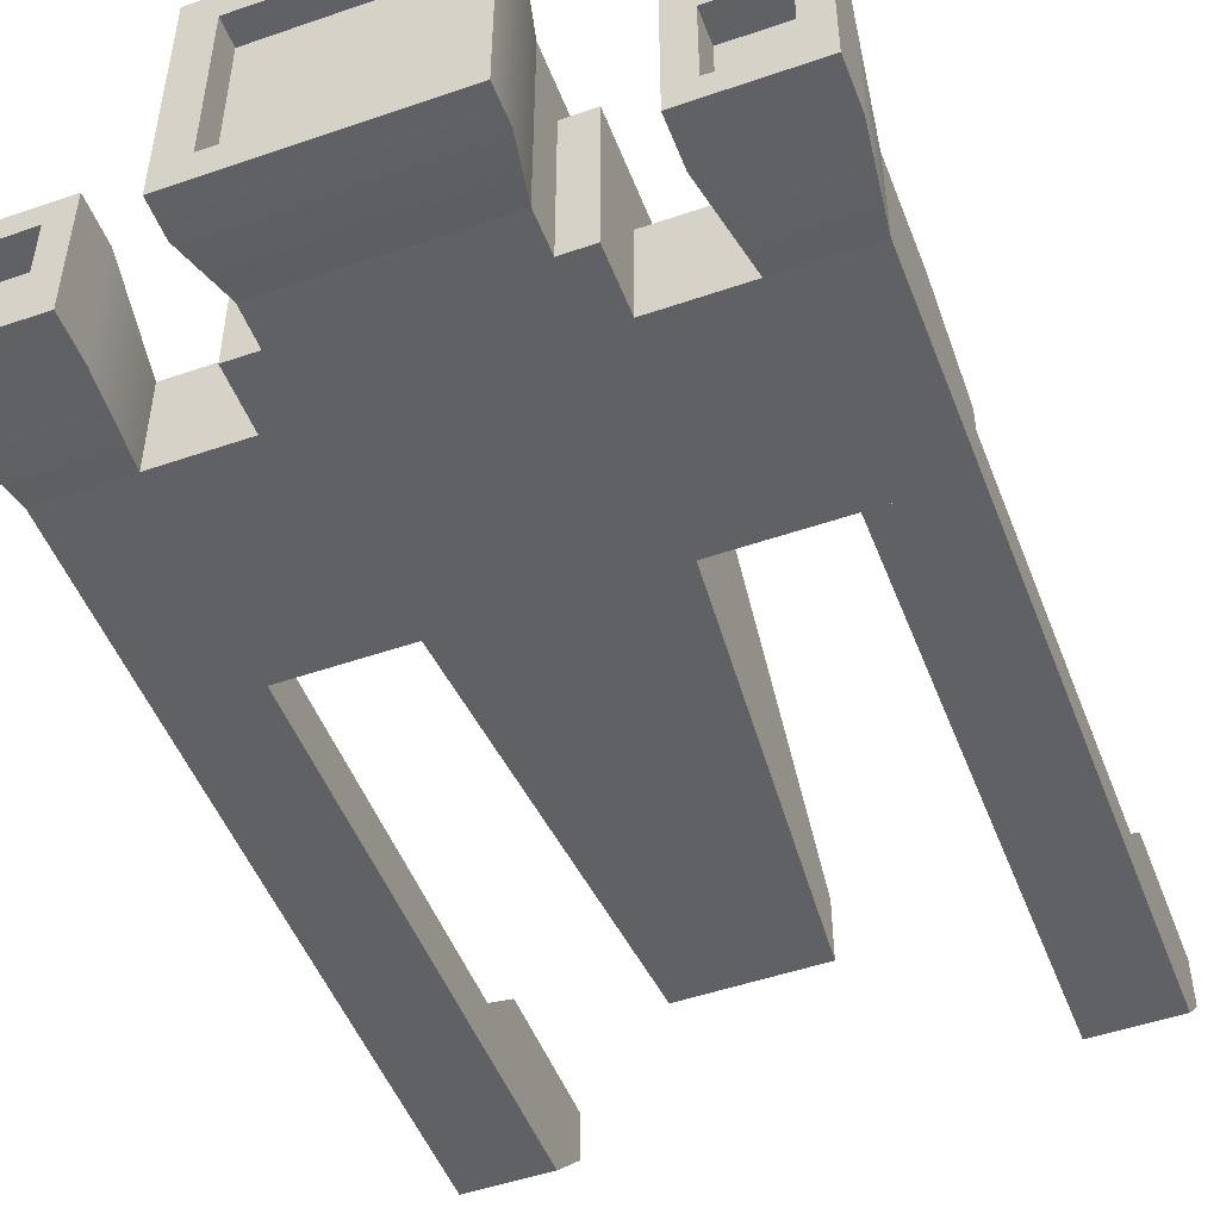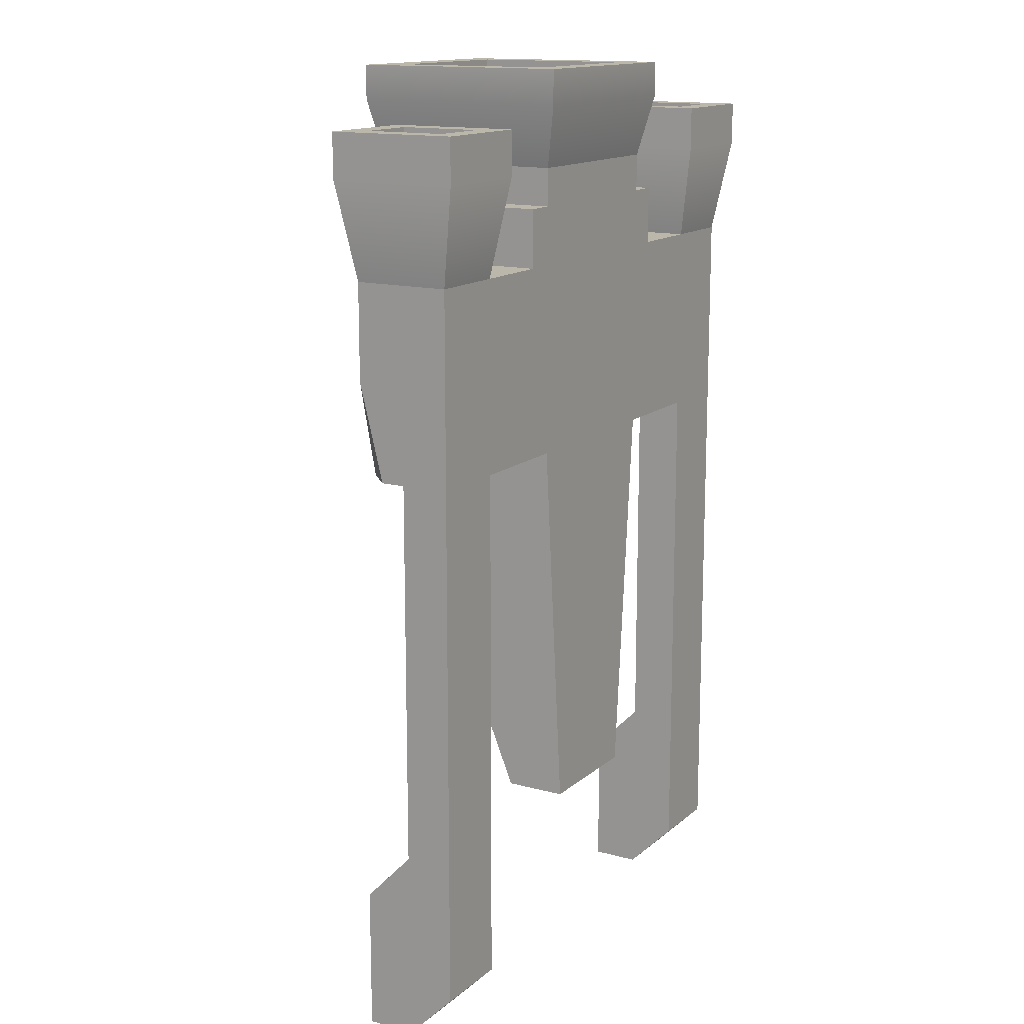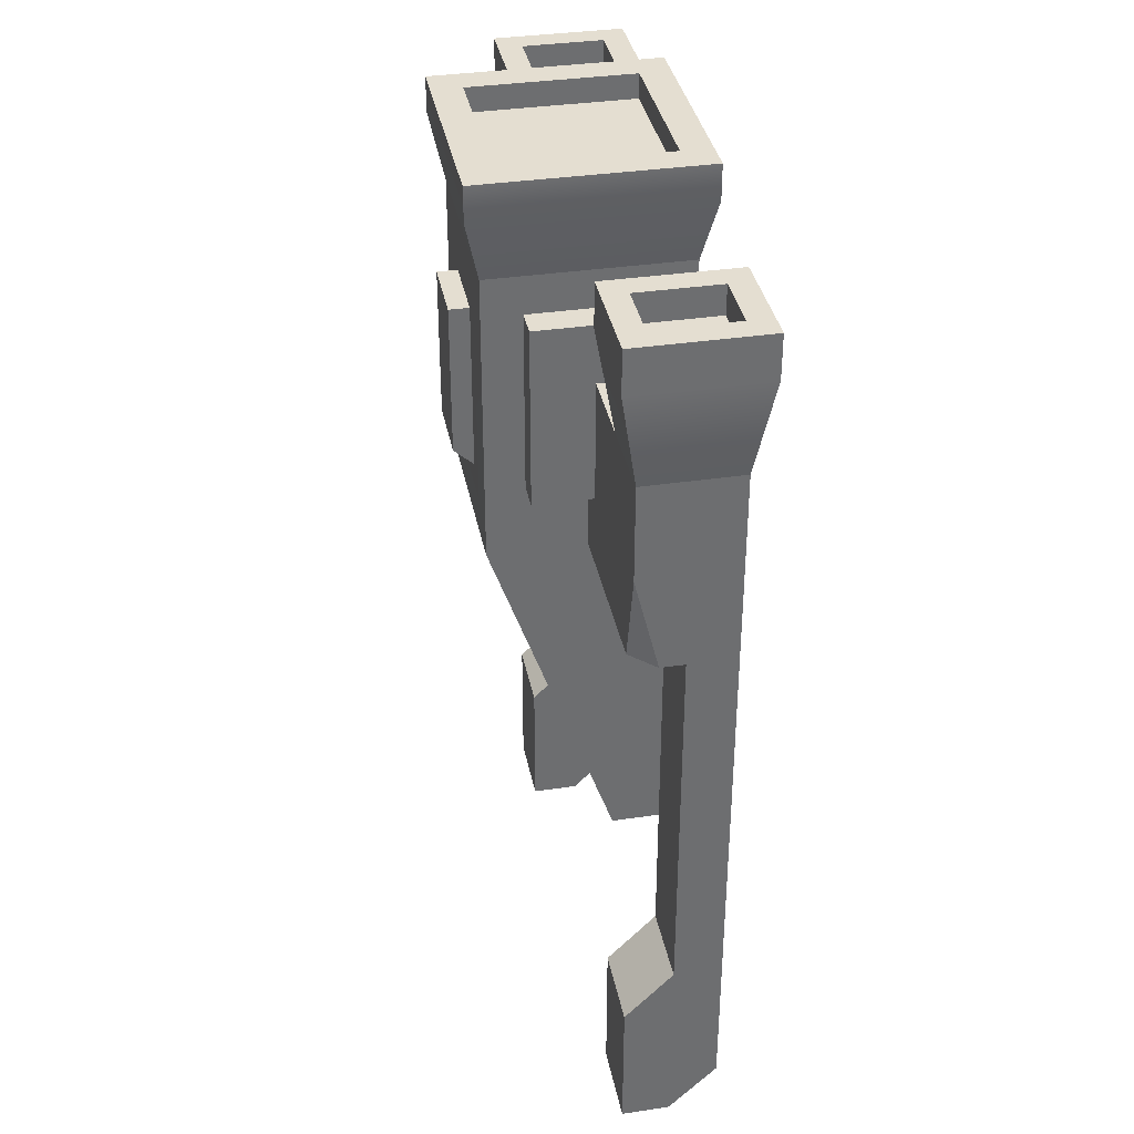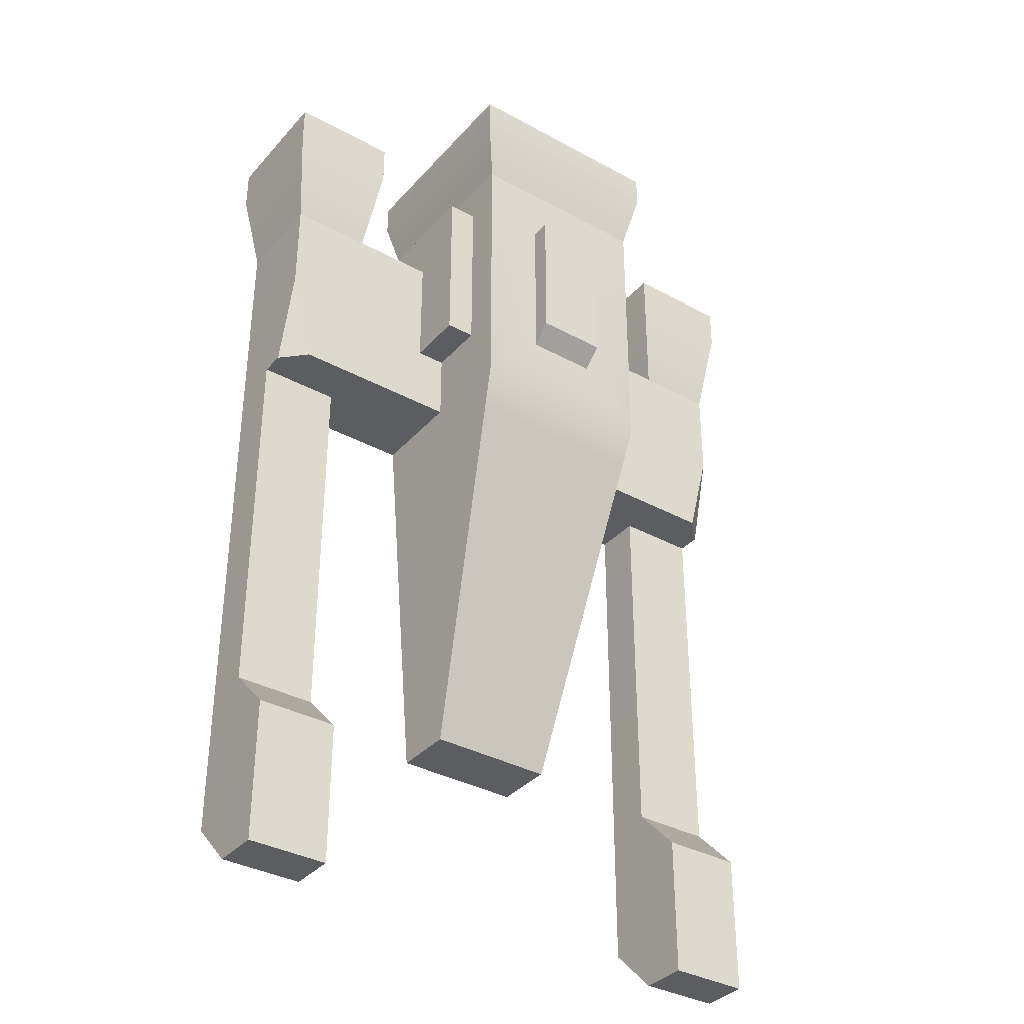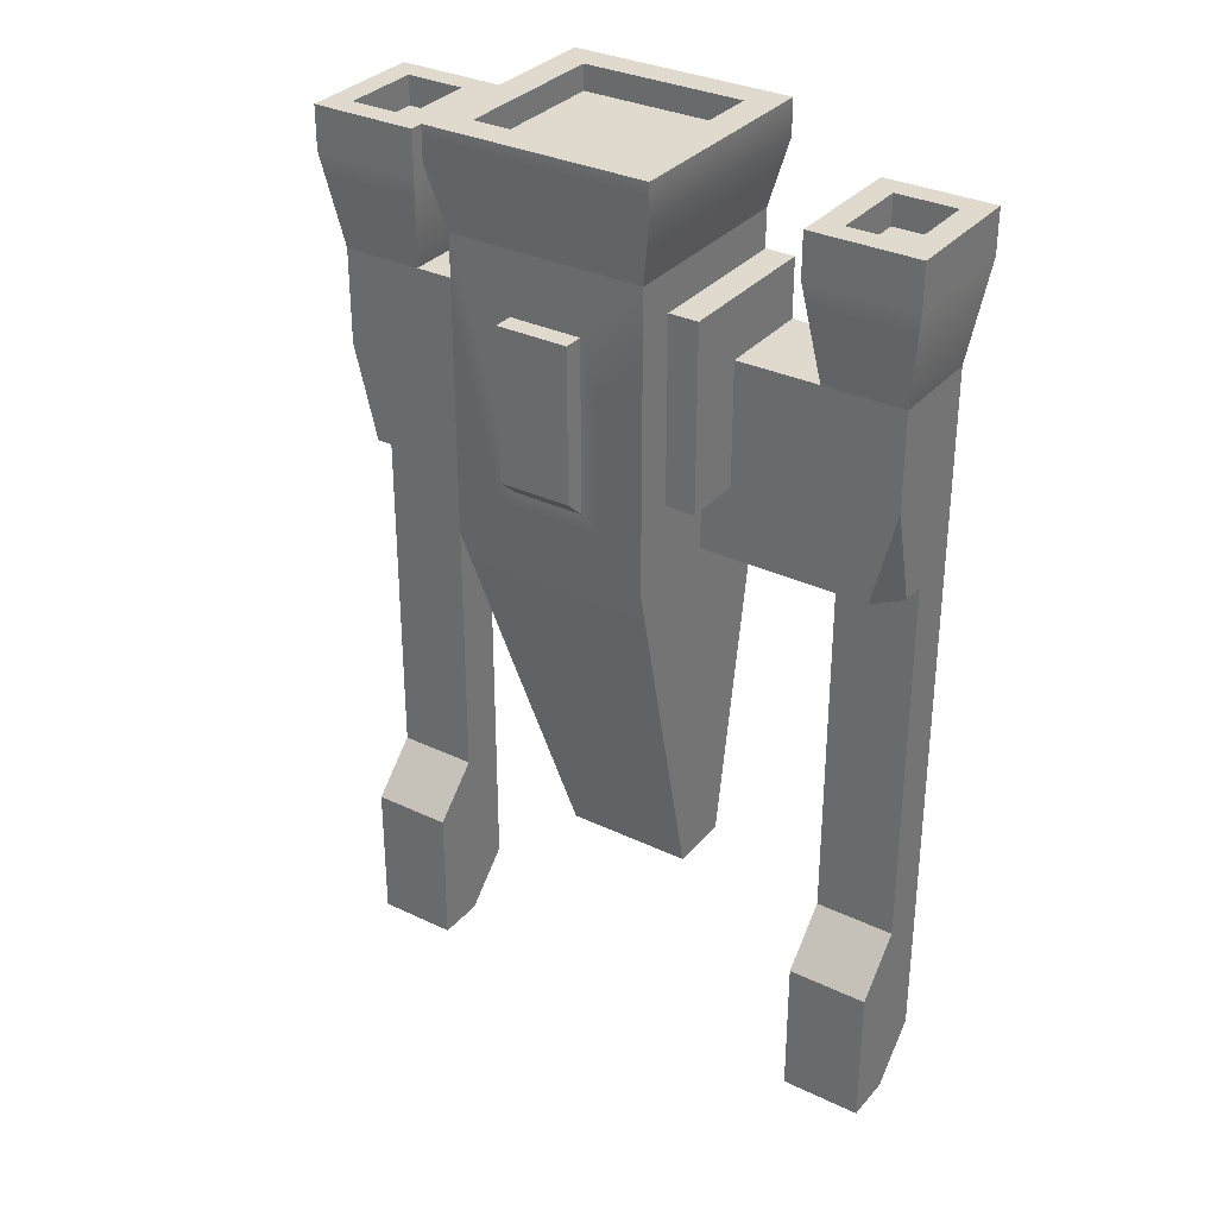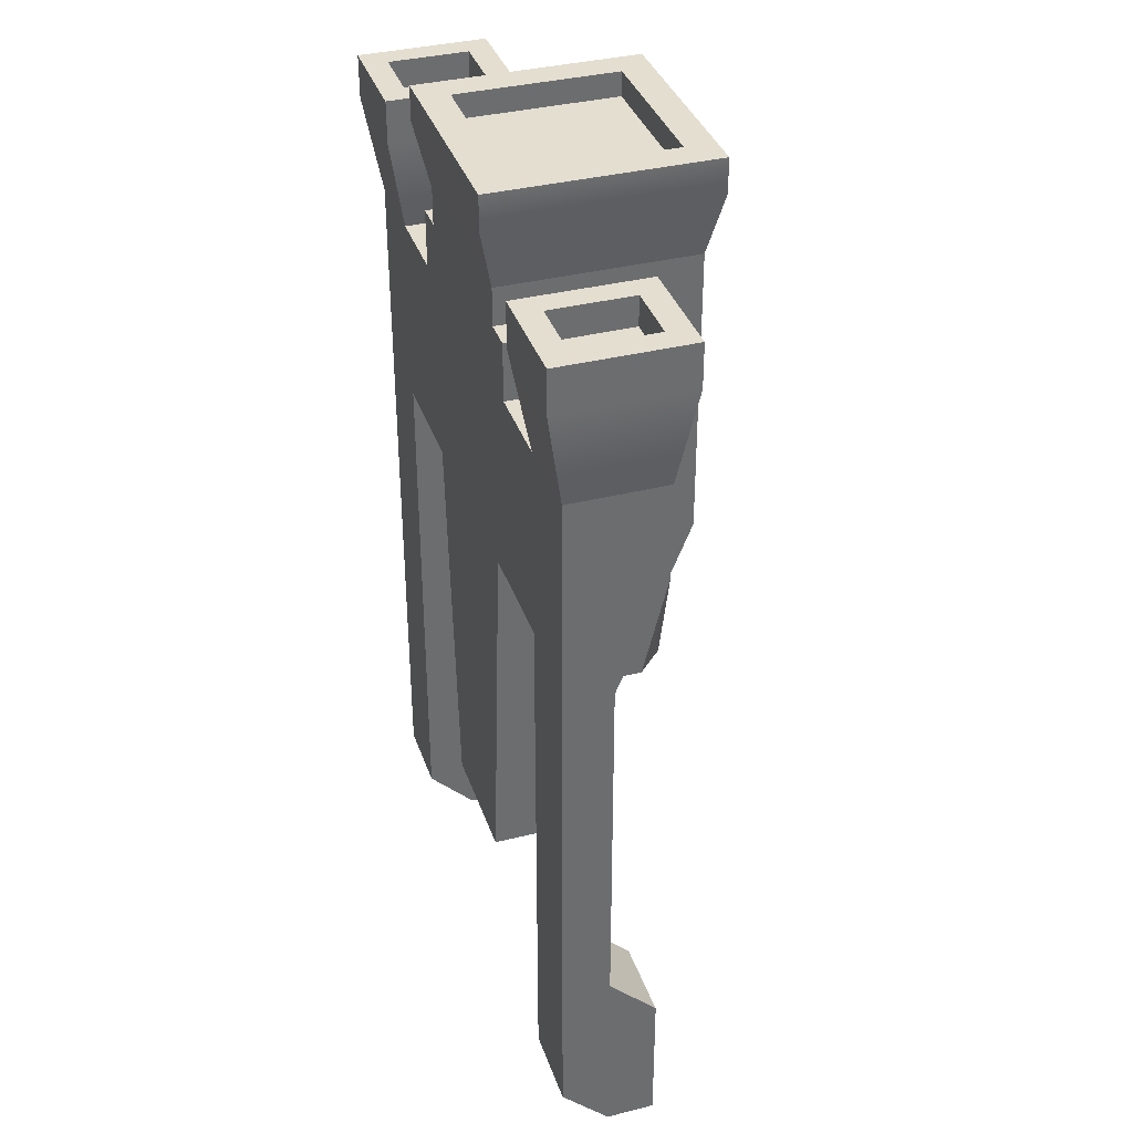
<metadata>
{"format":"obj","ext":"obj","renderer":"f3d","projection":"perspective","resolution":1024,"background":"white","views":[{"elev":-49.9,"azim":20.8,"up":"+Y"},{"elev":14.5,"azim":-59.5,"up":"+Z"},{"elev":36.3,"azim":-100.9,"up":"+Z"},{"elev":-35.8,"azim":144.3,"up":"+Z"},{"elev":32.3,"azim":-146.3,"up":"+Z"},{"elev":36.7,"azim":72.0,"up":"+Z"}]}
</metadata>
<code>
g default
v -1.339 0.04729 1.683
v -1.709 0.04729 1.683
v -1.339 0.5435 1.683
v -1.709 0.5435 1.683
v 0.4906 0.1001 2.034
v -0.4907 0.1001 2.034
v 0.4906 1.081 2.034
v -0.4907 1.081 2.034
v -0.3899 0.189 -2.543
v 0.3899 0.189 -2.543
v -0.3899 0.3781 -2.543
v 0.3899 0.3781 -2.543
v 0.5687 1.094 -0.4381
v -0.5688 1.094 -0.4381
v -0.4904 0.189 -1.361
v -0.4904 0.5376 -1.361
v -0.5688 0.8098 -0.4381
v 0.4903 0.5376 -1.361
v 0.5687 0.8098 -0.4381
v 0.4903 0.189 -1.361
v 1.709 0.04729 1.683
v 1.339 0.04729 1.683
v 1.709 0.5435 1.683
v 1.339 0.5435 1.683
v 1.772 0.2954 -2.543
v 1.772 0.2954 -1.915
v 1.276 0.2954 -2.543
v 1.276 0.2954 -1.915
v -0.4907 1.081 2.184
v -0.4907 0.1001 2.184
v 1.857 0.6912 1.593
v 1.857 0.6912 1.862
v 1.192 0.6912 1.593
v 1.192 0.6912 1.862
v 1.857 -0.1004 1.593
v 1.857 -0.1004 1.862
v -0.3899 -2e-06 -2.543
v 0.3899 -2e-06 -2.543
v 1.192 -0.1004 1.862
v 1.709 0.04729 1.862
v 1.709 0.5435 1.862
v 1.339 0.5435 1.862
v 1.339 0.04729 1.862
v 0.5907 1.182 -0.1795
v 0.5907 -2e-06 -0.1795
v 0.5907 0.5908 -0.1795
v 1.276 -2e-06 1.002
v 0.7702 -2e-06 1.002
v 1.276 0.5908 1.002
v 0.7702 0.5908 1.002
v -1.276 0.5908 -3.724
v -1.276 0.5908 -2.849
v -1.772 0.5908 -3.724
v -1.772 0.5908 -2.849
v -0.5908 1.182 -0.1795
v 1.772 -2e-06 -1.915
v 1.772 -2e-06 -3.429
v 1.276 -2e-06 -1.915
v 1.276 -2e-06 -3.429
v 1.772 0.5908 1.002
v 1.772 -2e-06 1.002
v 1.772 0.2954 -0.8393
v 1.772 0.2954 -0.1795
v 1.276 0.2954 -0.8393
v 1.276 0.2954 -0.1795
v 1.192 -0.1004 1.593
v 1.276 0.2954 -3.724
v 1.772 0.2954 -3.724
v 1.276 0.5908 -3.724
v 1.772 0.5908 -3.724
v 1.276 -2e-06 -0.8393
v 1.276 -2e-06 -0.1795
v 1.772 -2e-06 -0.8393
v 1.772 -2e-06 -0.1795
v 0.4906 1.081 2.184
v -1.339 0.04729 1.862
v -1.709 0.04729 1.862
v -1.772 0.2954 -3.724
v -1.276 0.2954 -3.724
v -0.5908 -2e-06 1.361
v -0.5908 0.9497 1.361
v -0.5908 -2e-06 1.593
v -0.5908 0.5908 -0.1795
v -0.5908 0.5908 0.2543
v -0.5908 0.9497 0.2543
v -0.5908 1.182 1.593
v -1.276 -2e-06 -3.429
v -1.276 0.2954 -2.543
v -1.276 -2e-06 -1.915
v -1.276 0.2954 -1.915
v -0.5908 -2e-06 -0.1795
v 1.772 0.5908 -2.838
v 1.276 0.5908 -2.838
v 0.5907 1.182 1.593
v 0.2165 1.182 0.1948
v -0.2165 1.182 0.1948
v -0.2165 1.182 1.219
v 0.2165 1.182 1.219
v -1.709 0.5435 1.862
v -1.339 0.5435 1.862
v 0.4906 0.1001 2.184
v 0.5907 -2e-06 1.593
v 0.5907 -2e-06 1.361
v 0.5907 0.9497 0.2543
v 0.5907 0.5908 0.2543
v 0.5907 0.9497 1.361
v -0.7703 -2e-06 1.002
v -1.276 -2e-06 1.002
v -0.7703 0.5908 1.002
v -1.276 0.5908 1.002
v -1.276 0.2954 -0.8393
v -1.276 -2e-06 -0.8393
v -1.276 0.2954 -0.1795
v -1.276 -2e-06 -0.1795
v -1.772 -2e-06 -0.8393
v -1.772 0.2954 -0.8393
v -1.772 -2e-06 -0.1795
v -1.772 0.2954 -0.1795
v -1.772 0.2954 -2.543
v -1.772 -2e-06 -3.429
v -0.6735 -0.08271 1.971
v -0.6735 1.264 1.971
v 0.6734 -0.08271 1.971
v -1.192 0.6912 1.593
v -1.192 0.6912 1.862
v -1.857 0.6912 1.593
v -1.857 0.6912 1.862
v -1.192 -0.1004 1.593
v -1.192 -0.1004 1.862
v -1.857 -0.1004 1.593
v -1.772 -2e-06 1.002
v -1.772 0.2954 -1.915
v 0.6734 1.264 1.971
v -1.772 -2e-06 -1.915
v -0.6735 -0.08271 2.184
v -0.6735 1.264 2.184
v -1.772 0.5908 1.002
v 0.6734 1.264 2.184
v 0.6734 -0.08271 2.184
v -1.857 -0.1004 1.862
v -0.7703 -2e-06 1.361
v -1.772 0.5908 0.4113
v -1.772 0.4431 -0.1795
v -1.625 0.5908 -0.1795
v 1.772 0.5908 0.4113
v 1.625 0.5908 -0.1795
v 0.7702 0.5908 0.2543
v 1.772 0.4431 -0.1795
v 0.7702 -2e-06 1.361
v -0.2165 1.301 0.3045
v -0.2165 1.301 1.219
v 0.2165 1.301 1.219
v -0.7703 0.5908 0.2543
v 0.2165 1.301 0.3045
v -0.7703 0.9497 1.361
v 0.7702 0.9497 0.2543
v 0.7702 0.9497 1.361
v -0.7703 0.9497 0.2543
g spaceCraft2_8angles group1
f 1 3 2
f 4 2 3
f 5 7 6
f 8 6 7
f 9 11 10
f 12 10 11
f 13 12 14
f 11 14 12
f 9 15 11
f 16 11 15
f 14 11 16
f 17 14 16
f 12 13 10
f 18 10 13
f 19 18 13
f 18 20 10
f 21 23 22
f 24 22 23
f 25 27 26
f 28 26 27
f 8 29 6
f 30 6 29
f 31 33 32
f 34 32 33
f 31 32 35
f 36 35 32
f 37 9 38
f 10 38 9
f 39 36 40
f 32 40 36
f 41 40 32
f 42 41 32
f 34 39 43
f 40 43 39
f 42 34 43
f 32 34 42
f 18 19 20
f 13 44 19
f 10 20 38
f 45 38 20
f 19 45 20
f 44 45 19
f 46 45 44
f 47 49 48
f 50 48 49
f 51 53 52
f 54 52 53
f 44 13 55
f 14 55 13
f 56 58 57
f 59 57 58
f 60 31 61
f 35 61 31
f 62 64 63
f 65 63 64
f 47 66 49
f 33 49 66
f 67 69 68
f 70 68 69
f 71 72 64
f 65 64 72
f 62 63 73
f 74 73 63
f 75 29 7
f 8 7 29
f 1 2 76
f 77 76 2
f 56 26 58
f 28 58 26
f 66 39 33
f 34 33 39
f 73 62 71
f 64 71 62
f 36 39 35
f 66 35 39
f 61 60 47
f 49 47 60
f 78 53 79
f 51 79 53
f 80 82 81
f 83 84 55
f 85 55 84
f 86 55 85
f 81 86 85
f 82 86 81
f 51 52 79
f 87 79 52
f 88 87 52
f 89 87 88
f 90 89 88
f 37 91 9
f 15 9 91
f 16 15 91
f 14 17 91
f 83 55 91
f 17 16 91
f 55 14 91
f 70 69 92
f 93 92 69
f 94 44 95
f 55 95 44
f 96 95 55
f 97 96 55
f 86 94 98
f 95 98 94
f 97 86 98
f 55 86 97
f 31 60 33
f 49 33 60
f 25 92 27
f 93 27 92
f 4 99 2
f 77 2 99
f 1 76 3
f 100 3 76
f 100 99 3
f 4 3 99
f 5 101 7
f 75 7 101
f 74 72 63
f 65 63 72
f 5 6 101
f 30 101 6
f 35 66 61
f 47 61 66
f 102 82 103
f 45 103 82
f 38 45 82
f 37 38 82
f 91 37 82
f 80 91 82
f 104 106 105
f 46 105 45
f 103 45 105
f 106 103 105
f 91 80 83
f 84 83 80
f 81 85 80
f 85 84 80
f 41 42 23
f 24 23 42
f 107 109 108
f 110 108 109
f 111 113 112
f 114 112 113
f 21 40 23
f 41 23 40
f 67 59 69
f 93 69 59
f 27 93 59
f 58 27 59
f 28 27 58
f 24 42 22
f 43 22 42
f 74 72 73
f 71 73 72
f 115 117 116
f 118 116 117
f 114 117 112
f 115 112 117
f 117 118 114
f 113 114 118
f 52 54 88
f 119 88 54
f 70 92 68
f 57 68 92
f 25 57 92
f 56 57 25
f 26 56 25
f 120 78 87
f 79 87 78
f 59 67 57
f 68 57 67
f 82 121 86
f 122 86 121
f 123 121 102
f 82 102 121
f 124 126 125
f 127 125 126
f 124 125 128
f 129 128 125
f 128 130 108
f 131 108 130
f 88 119 90
f 132 90 119
f 94 133 102
f 123 102 133
f 115 112 116
f 111 116 112
f 89 134 87
f 120 87 134
f 121 135 122
f 136 122 135
f 78 120 53
f 54 53 120
f 119 54 120
f 134 119 120
f 132 119 134
f 102 94 82
f 86 82 94
f 124 110 126
f 137 126 110
f 133 138 123
f 139 123 138
f 131 108 137
f 110 137 108
f 130 140 126
f 127 126 140
f 46 44 104
f 94 104 44
f 106 104 94
f 103 106 94
f 102 103 94
f 104 105 46
f 131 130 137
f 126 137 130
f 134 89 132
f 90 132 89
f 133 94 122
f 86 122 94
f 140 129 76
f 125 76 129
f 100 76 125
f 99 100 125
f 127 140 77
f 76 77 140
f 99 127 77
f 125 127 99
f 135 139 101
f 138 101 139
f 75 101 138
f 29 75 138
f 136 135 30
f 101 30 135
f 29 136 30
f 138 136 29
f 139 135 123
f 121 123 135
f 21 22 40
f 43 40 22
f 110 124 108
f 128 108 124
f 111 116 113
f 118 113 116
f 133 122 138
f 136 138 122
f 129 140 128
f 130 128 140
f 112 115 89
f 134 89 115
f 80 141 91
f 107 91 141
f 114 91 107
f 108 114 107
f 131 114 108
f 117 114 131
f 26 28 62
f 64 62 28
f 117 131 118
f 142 118 131
f 137 142 131
f 118 142 143
f 143 142 144
f 145 146 60
f 49 60 146
f 46 49 146
f 147 49 46
f 105 147 46
f 147 50 49
f 45 46 72
f 65 72 46
f 63 65 46
f 148 63 46
f 146 148 46
f 149 103 48
f 103 45 48
f 45 72 48
f 48 72 47
f 72 74 47
f 61 47 74
f 134 115 132
f 116 132 115
f 146 145 148
f 148 145 63
f 74 63 145
f 61 74 145
f 60 61 145
f 26 62 56
f 73 56 62
f 90 111 89
f 112 89 111
f 58 71 28
f 64 28 71
f 96 97 150
f 151 150 97
f 98 152 97
f 151 97 152
f 83 144 84
f 153 84 144
f 109 153 144
f 110 109 144
f 137 110 144
f 142 137 144
f 96 150 95
f 154 95 150
f 90 132 111
f 116 111 132
f 154 150 152
f 151 152 150
f 95 154 98
f 152 98 154
f 73 71 56
f 58 56 71
f 118 143 113
f 143 83 113
f 113 83 114
f 91 114 83
f 144 83 143
f 80 81 141
f 155 141 81
f 156 104 157
f 106 157 104
f 107 141 109
f 141 155 109
f 155 158 109
f 153 109 158
f 105 104 147
f 156 147 104
f 85 158 81
f 155 81 158
f 156 157 147
f 50 147 157
f 48 50 157
f 149 48 157
f 103 149 106
f 157 106 149
f 153 158 84
f 85 84 158

</code>
